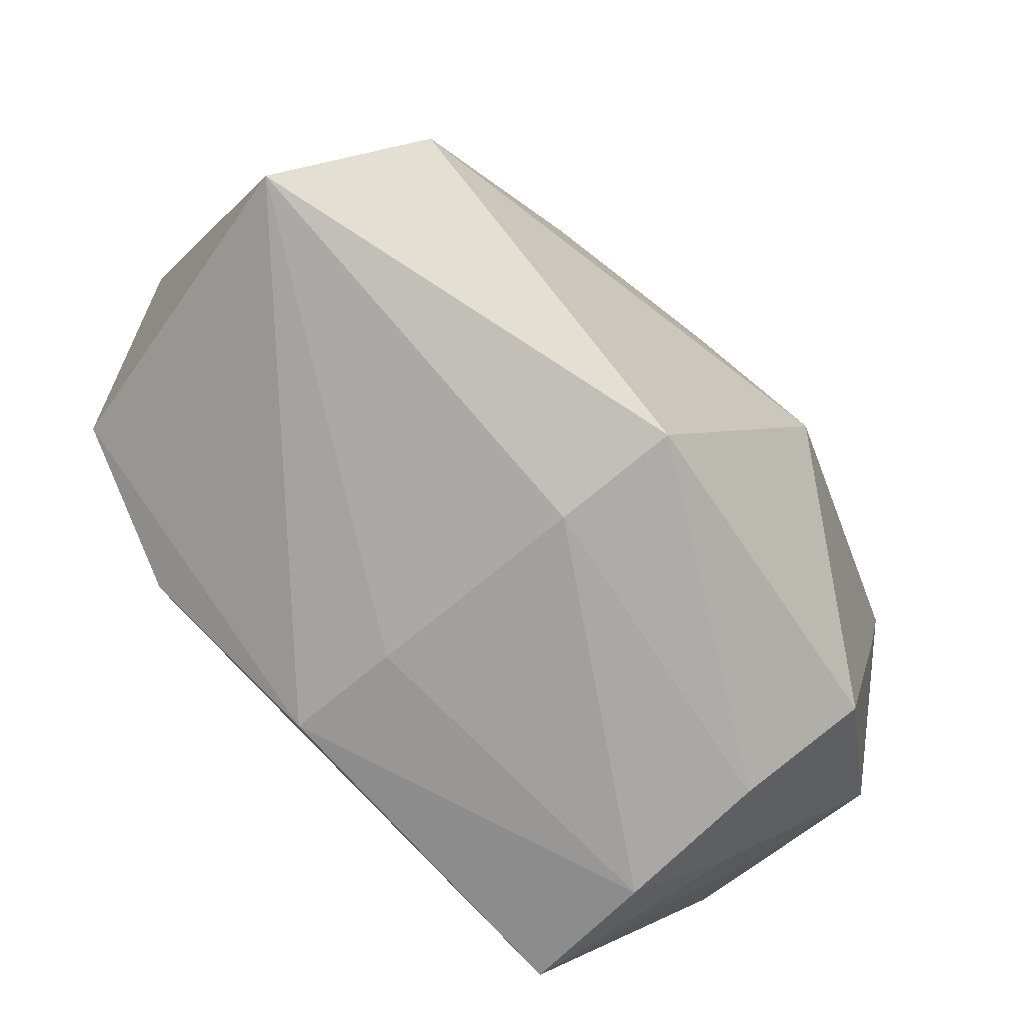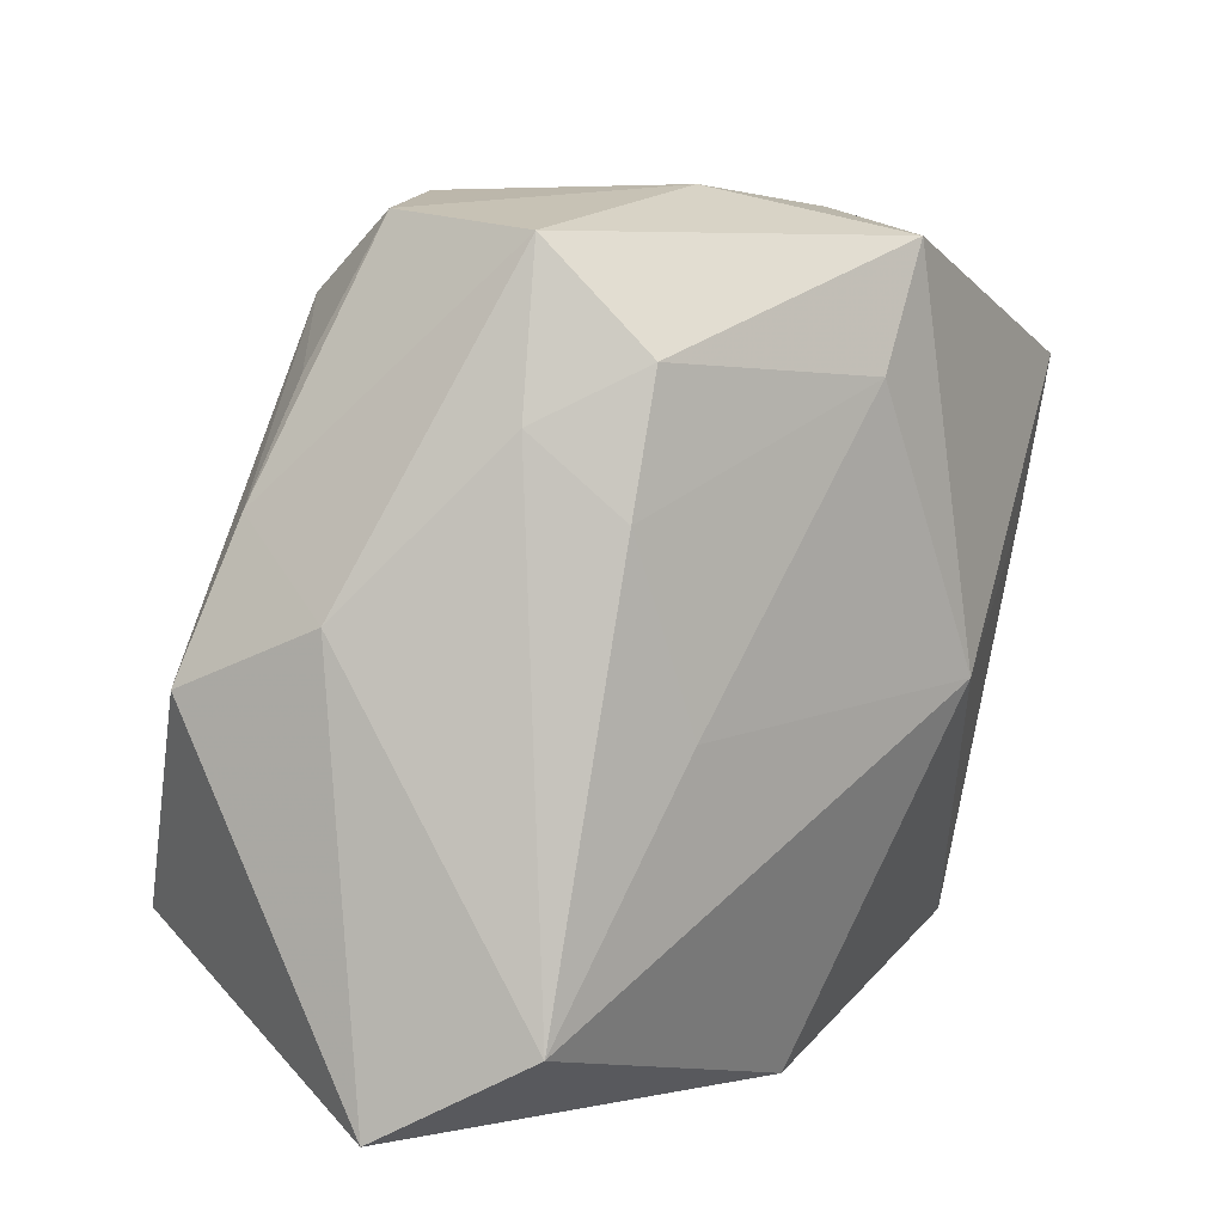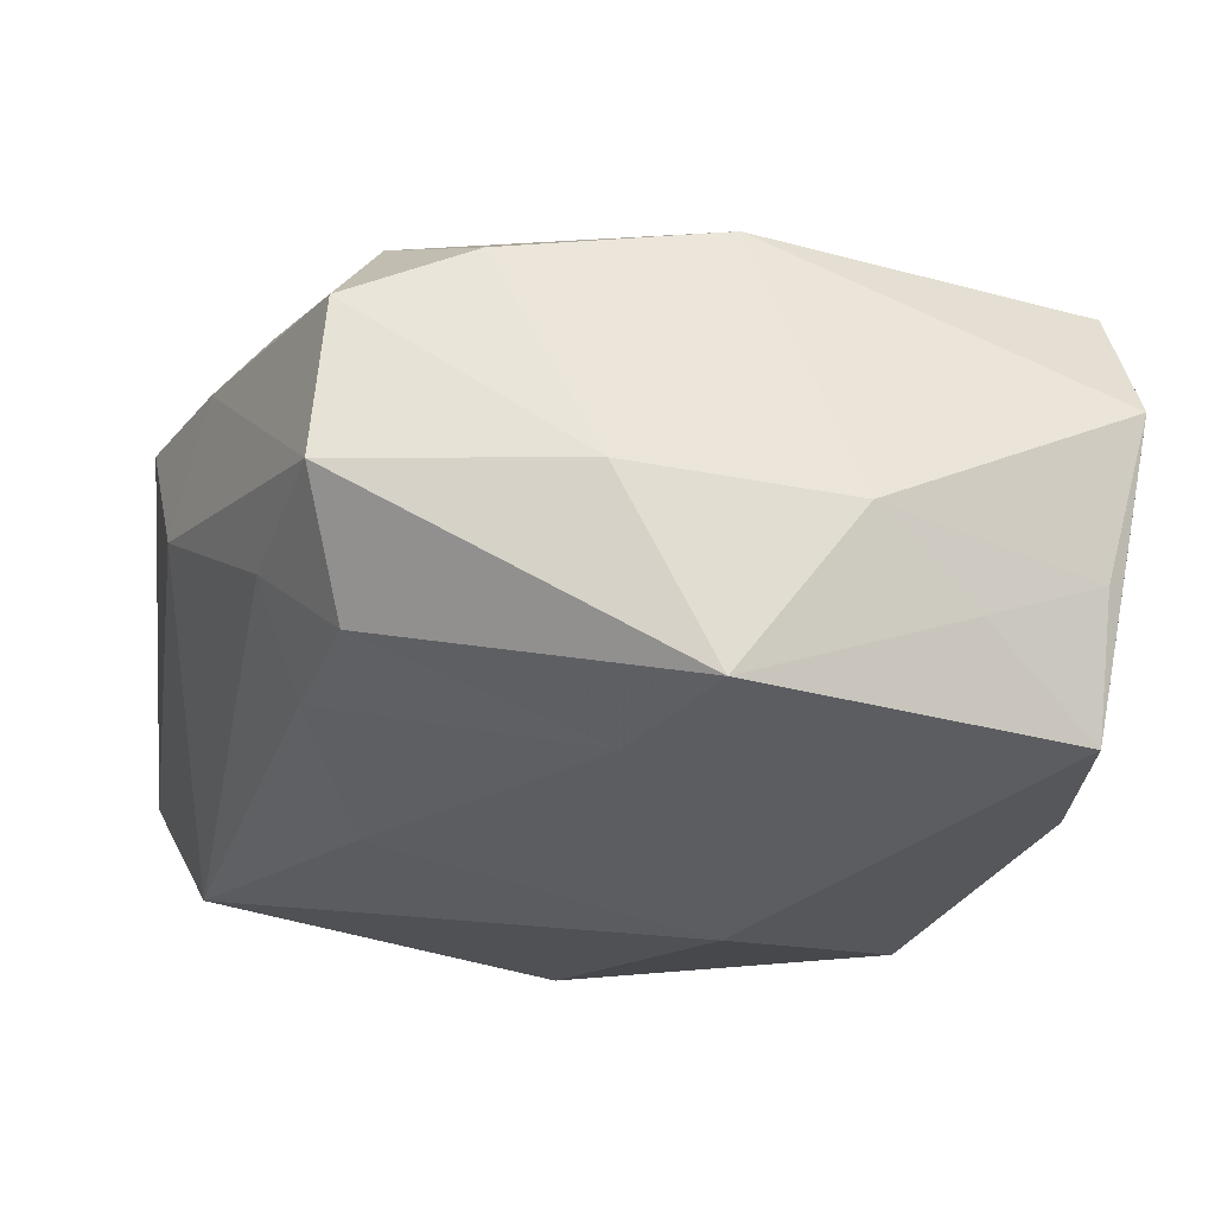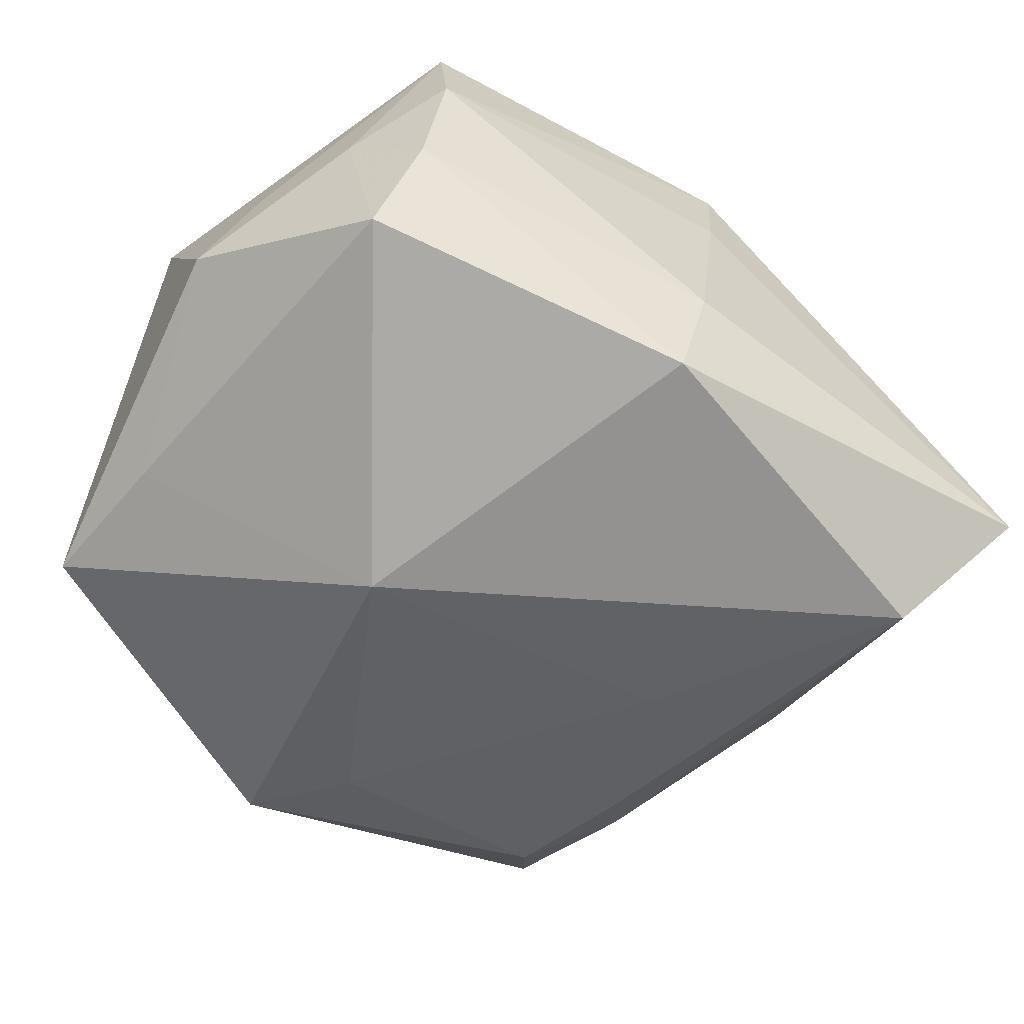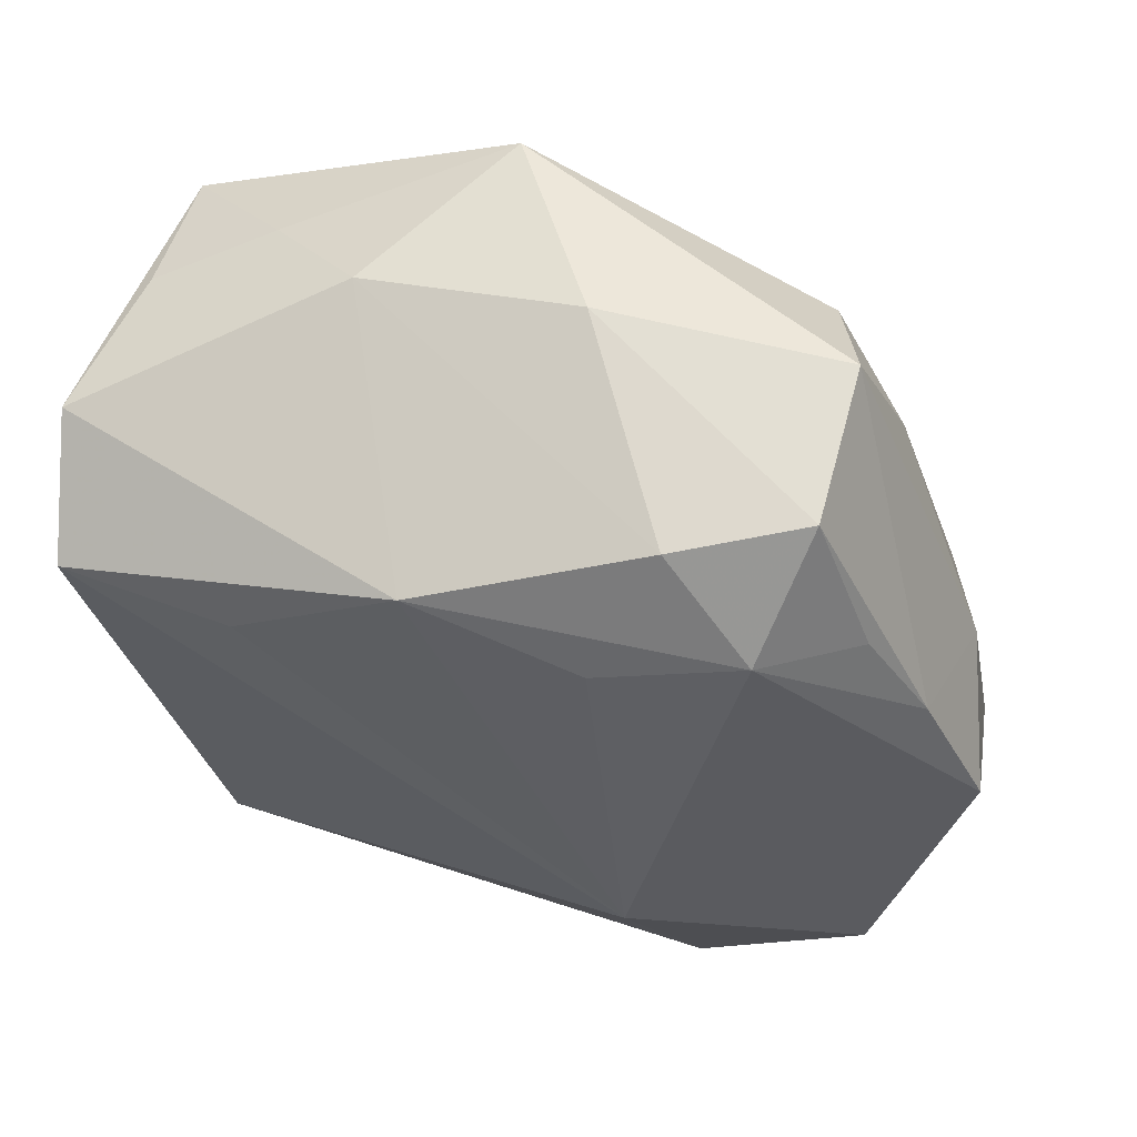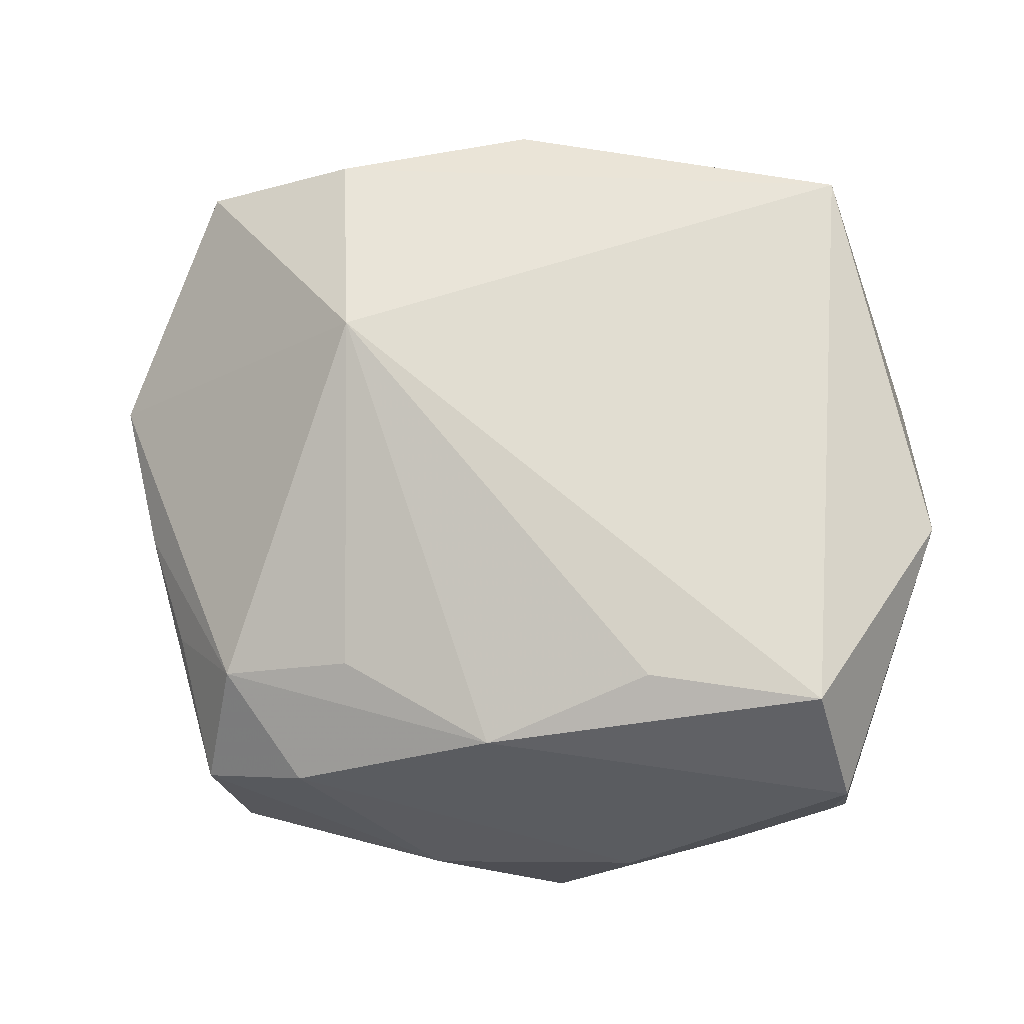
<metadata>
{"format":"obj","ext":"obj","renderer":"f3d","projection":"perspective","resolution":1024,"background":"white","views":[{"elev":-76.1,"azim":140.9,"up":"+Y"},{"elev":16.2,"azim":137.7,"up":"+Y"},{"elev":60.8,"azim":-165.0,"up":"+Y"},{"elev":-53.3,"azim":-26.6,"up":"+Z"},{"elev":68.7,"azim":25.7,"up":"+Y"},{"elev":68.0,"azim":-165.0,"up":"+Z"}]}
</metadata>
<code>
v 0.03914 -0.02711 -0.01486
v 0.02216 0.0282 0.01044
v -0.03729 0.0005966 0.01816
v -0.03729 -0.01269 -0.002517
v -0.03729 0.01898 -0.01182
v 0.008991 -0.02878 0.01939
v -0.003369 0.0303 0.0175
v -0.0215 -0.03162 0.01232
v 0.02263 0.03556 0.0007588
v -0.02096 -0.02863 0.02416
v 0.02415 0.02232 -0.01542
v 0.01326 0.03532 0.007682
v -0.02802 -0.02462 0.006642
v 0.04137 0.002773 0.003152
v 0.01962 0.01576 -0.02159
v -0.02628 -0.02824 -0.01103
v -0.00483 0.02299 -0.02256
v -0.03528 0.02527 0.01295
v 0.003933 -0.03286 -0.009193
v 0.03574 0.008617 -0.00742
v -0.03429 0.00553 -0.01165
v 0.02894 0.02405 0.00324
v -0.0157 0.02211 0.02239
v -0.02325 -0.03111 -0.000417
v -0.03306 -0.01559 0.007217
v 0.03485 0.01488 0.002794
v -0.01345 -0.001512 -0.02449
v 0.0111 0.0259 0.01556
v 0.03058 -0.01977 -0.02479
v 0.02481 -0.02098 0.0196
v 0.03758 -0.01781 0.01291
v 0.01592 0.02653 -0.02029
v -0.0306 0.02074 0.02348
v 8.363e-05 0.03609 -0.007609
v -0.03532 0.02294 -0.0007681
v 0.0202 0.03519 -0.01248
v 0.001605 -0.03185 -0.0195
v 0.007329 -0.03063 0.009501
v -0.02706 0.02644 -0.007591
v 0.01898 -0.002974 0.02416
v -0.0115 0.03242 -0.01993
v 0.01553 -0.0004234 -0.0241
v -0.01793 0.03231 -0.003871
f 40 7 23
f 18 5 3
f 1 19 37
f 37 29 1
f 27 29 37
f 37 16 27
f 14 31 1
f 26 2 14
f 40 31 14
f 14 2 40
f 1 31 6
f 28 7 40
f 40 2 28
f 28 2 7
f 7 2 12
f 41 32 17
f 5 39 41
f 27 5 41
f 41 17 27
f 36 41 34
f 32 41 36
f 42 29 27
f 27 17 42
f 3 5 4
f 33 23 7
f 7 18 33
f 33 18 3
f 40 23 33
f 43 18 7
f 43 12 34
f 7 12 43
f 34 41 43
f 43 41 39
f 35 39 5
f 5 18 35
f 35 43 39
f 18 43 35
f 30 31 40
f 30 6 31
f 22 2 26
f 29 42 15
f 17 32 15
f 15 42 17
f 1 29 20
f 20 14 1
f 26 14 20
f 20 36 26
f 34 12 9
f 9 36 34
f 9 12 2
f 2 22 9
f 26 36 9
f 9 22 26
f 21 4 5
f 16 4 21
f 21 5 27
f 27 16 21
f 38 8 19
f 6 8 38
f 38 19 1
f 1 6 38
f 24 37 19
f 19 8 24
f 16 37 24
f 3 4 25
f 29 15 11
f 11 20 29
f 36 20 11
f 32 36 11
f 11 15 32
f 10 8 6
f 10 30 40
f 6 30 10
f 40 33 10
f 3 25 10
f 10 33 3
f 13 25 4
f 13 10 25
f 8 10 13
f 13 24 8
f 13 4 16
f 16 24 13

</code>
